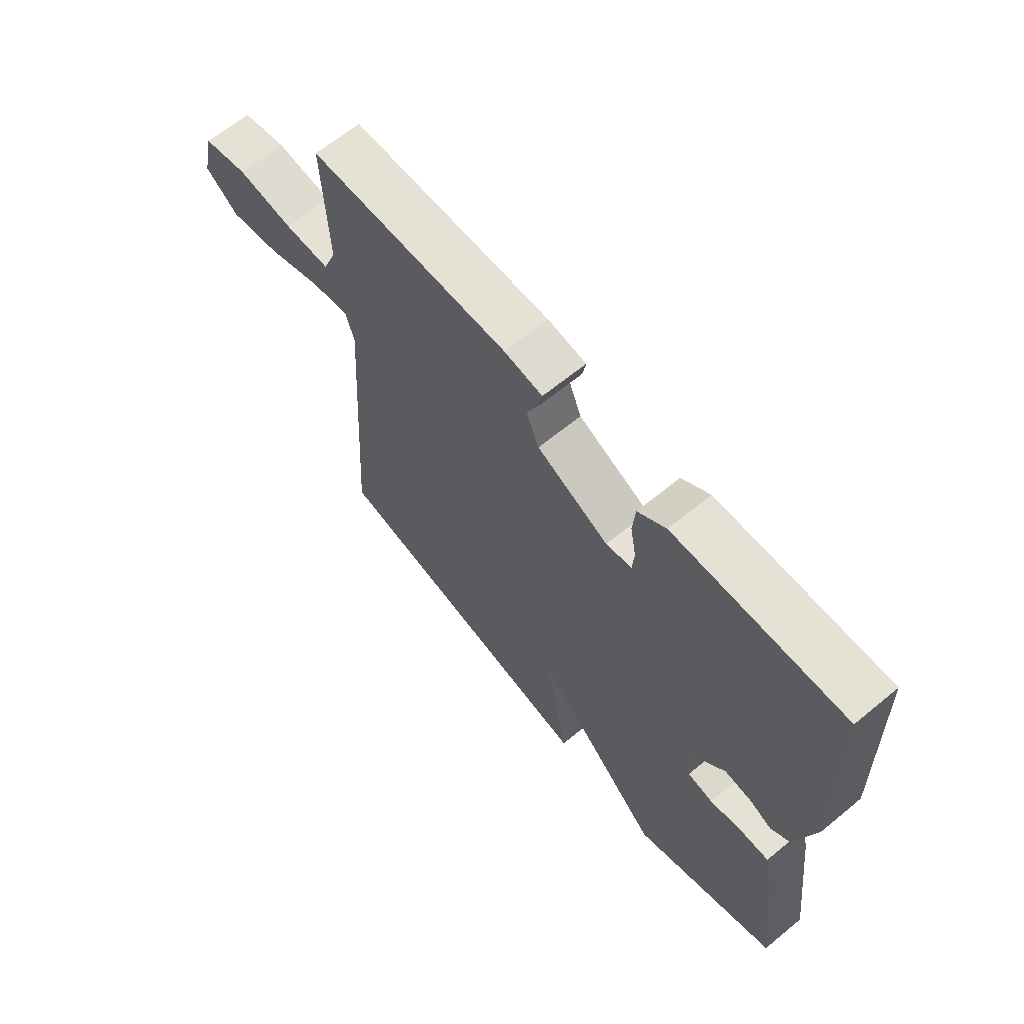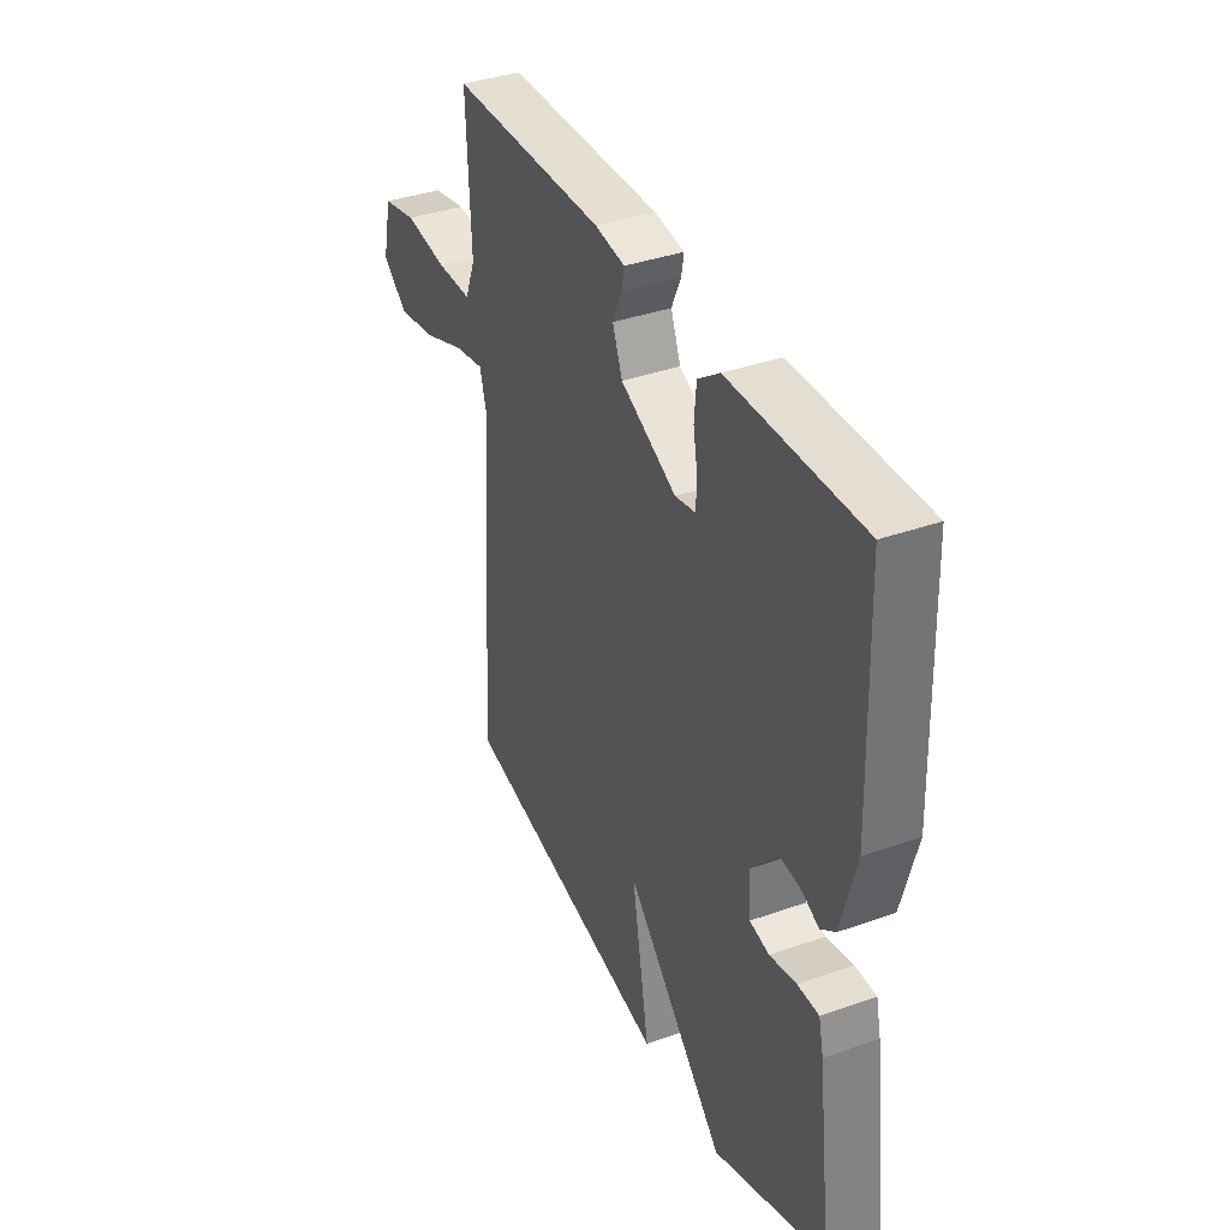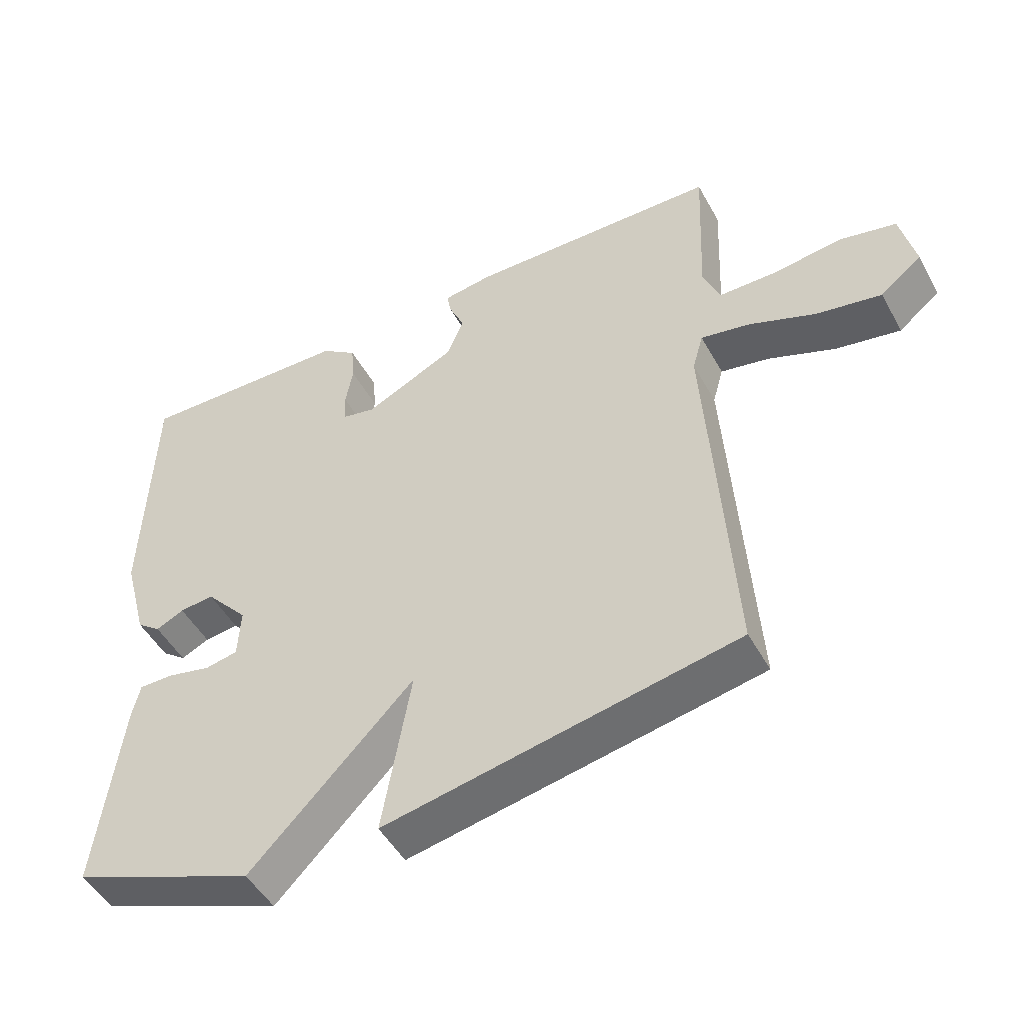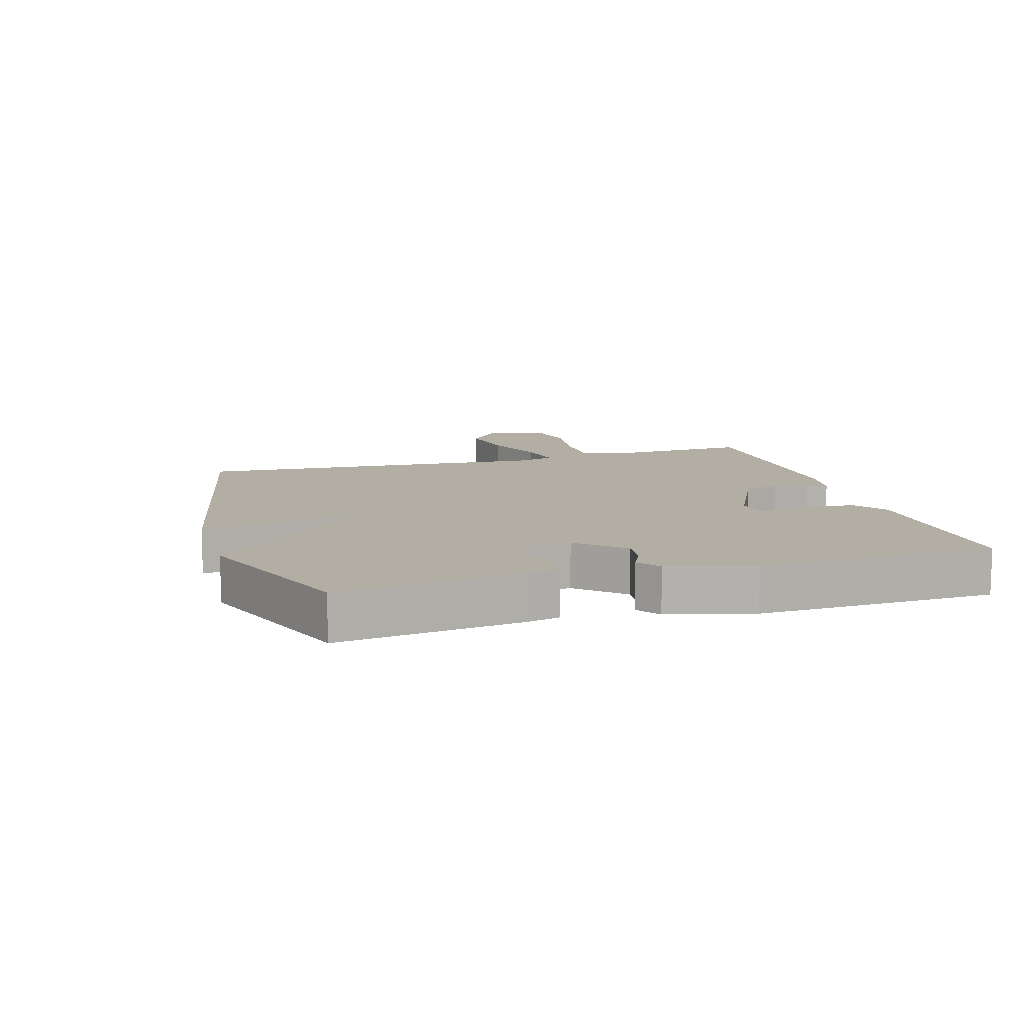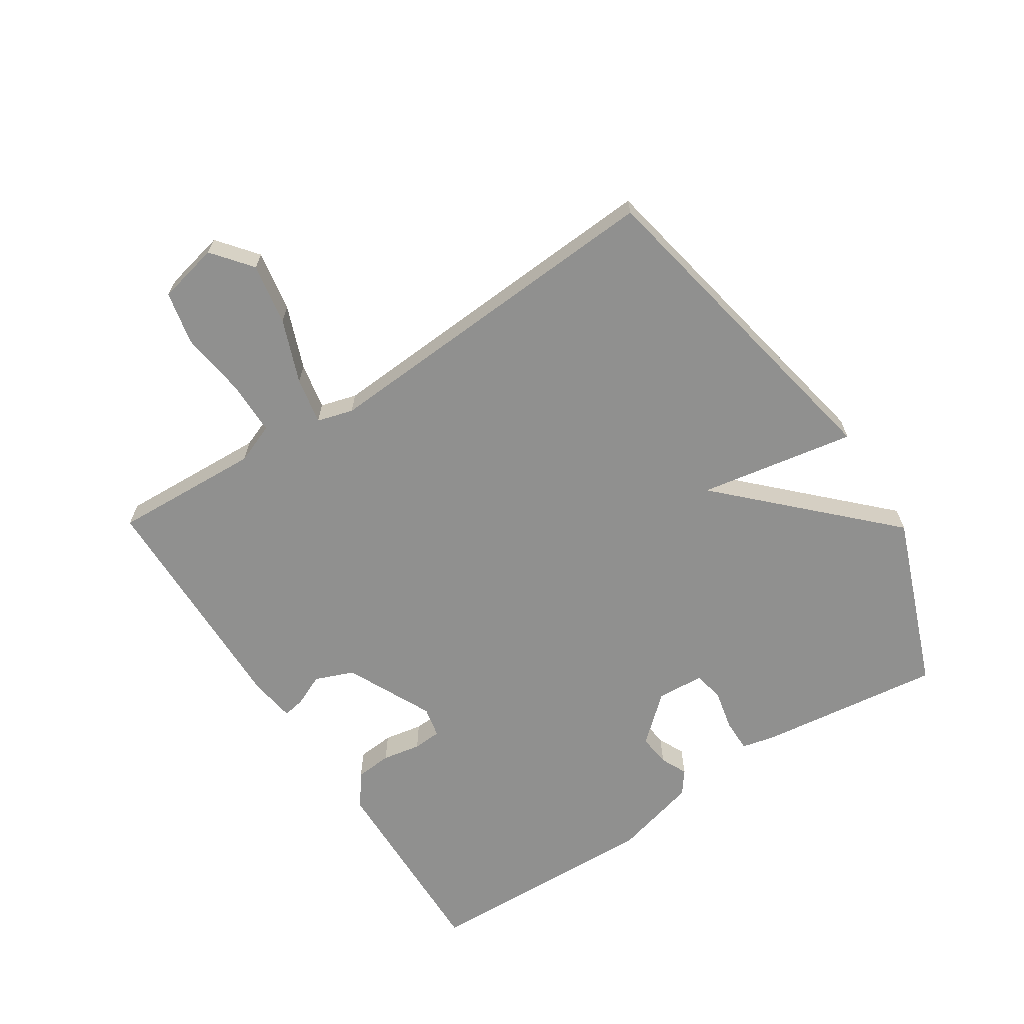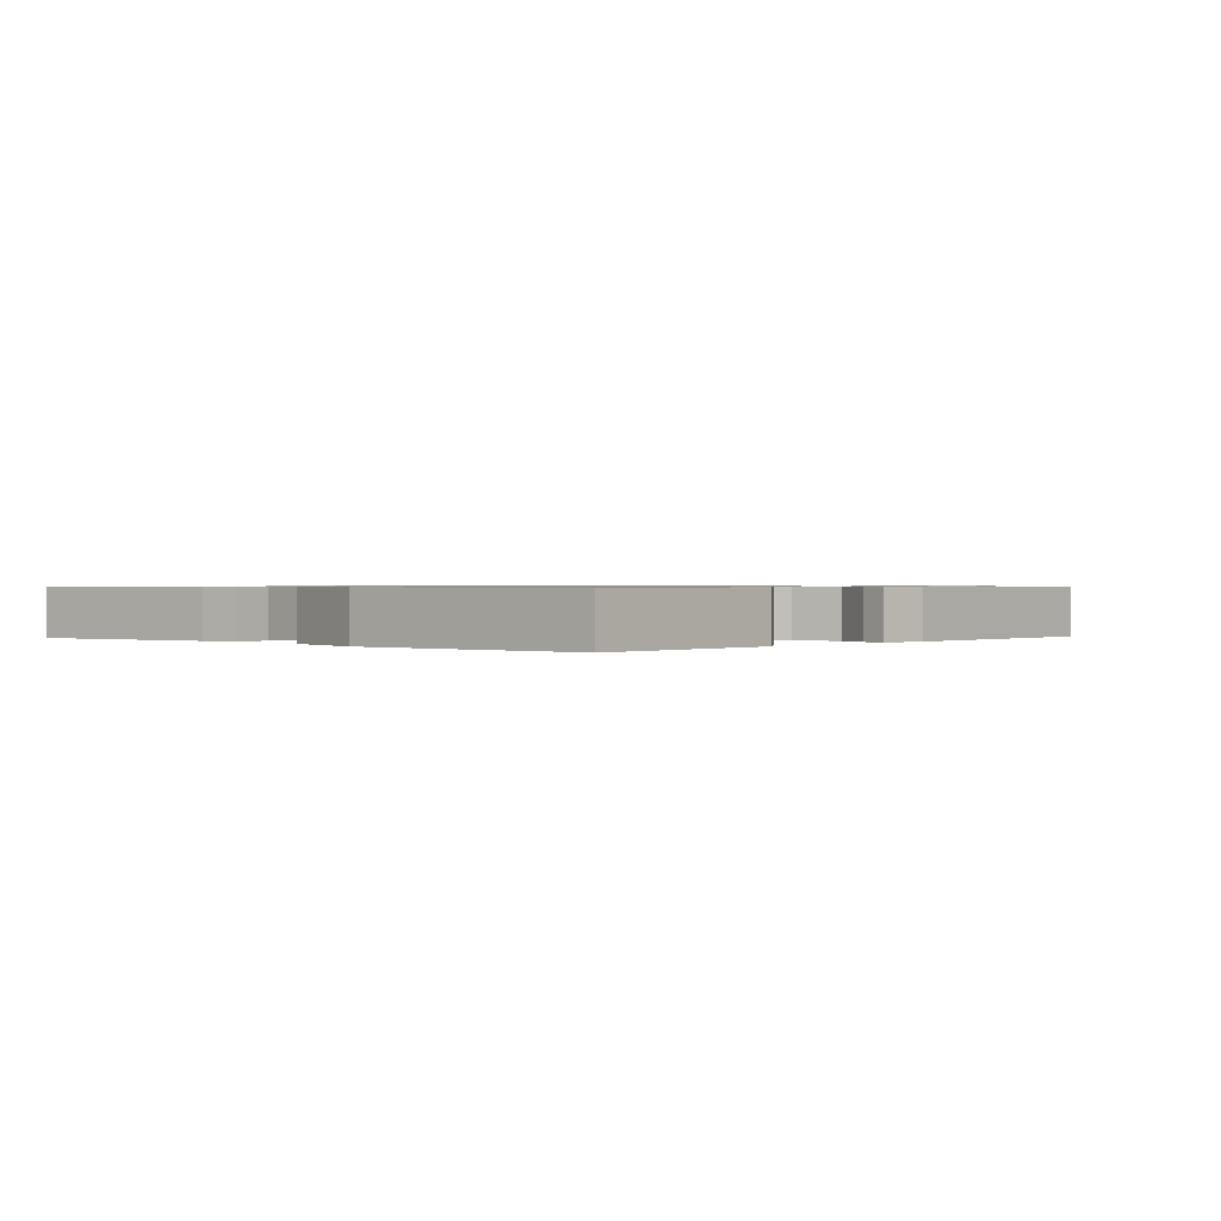
<metadata>
{"format":"obj","ext":"obj","renderer":"f3d","projection":"perspective","resolution":1024,"background":"white","views":[{"elev":64.9,"azim":-129.6,"up":"+Z"},{"elev":37.4,"azim":-114.5,"up":"+Z"},{"elev":-48.6,"azim":27.9,"up":"+Z"},{"elev":10.9,"azim":-106.5,"up":"+Y"},{"elev":-65.6,"azim":122.9,"up":"+Y"},{"elev":0.7,"azim":-48.7,"up":"+Y"}]}
</metadata>
<code>
v 0.5 0.07 -0.5
v -0.025 0.07 -0.604
v 0.018 0.07 -0.357
v -0.225 0.07 -0.604
v -0.5 0.07 -0.5
v -0.464 0.07 -0.21
v -0.452 0.07 -0.157
v -0.4 0.07 -0.157
v -0.335 0.07 -0.171
v -0.287 0.07 -0.161
v -0.283 0.07 -0.086
v -0.347 0.07 -0.014
v -0.398 0.07 -0.02
v -0.44 0.07 -0.04
v -0.476 0.07 -0.013
v -0.512 0.07 0.122
v -0.5 0.07 0.5
v -0.18 0.07 0.494
v -0.127 0.07 0.456
v -0.122 0.07 0.398
v -0.133 0.07 0.337
v -0.13 0.07 0.292
v -0.081 0.07 0.282
v 0.055 0.07 0.348
v 0.079 0.07 0.409
v 0.056 0.07 0.46
v 0.05 0.07 0.494
v 0.123 0.07 0.505
v 0.5 0.07 0.5
v 0.49 0.07 0.266
v 0.515 0.07 0.203
v 0.601 0.07 0.203
v 0.706 0.07 0.217
v 0.79 0.07 0.199
v 0.812 0.07 0.103
v 0.75 0.07 0.053
v 0.653 0.07 0.07
v 0.553 0.07 0.108
v 0.479 0.07 0.122
v 0.463 0.07 0.065
v 0.5 0 -0.5
v -0.025 0 -0.604
v 0.018 0 -0.357
v -0.225 0 -0.604
v -0.5 0 -0.5
v -0.464 0 -0.21
v -0.452 0 -0.157
v -0.4 0 -0.157
v -0.335 0 -0.171
v -0.287 0 -0.161
v -0.283 0 -0.086
v -0.347 0 -0.014
v -0.398 0 -0.02
v -0.44 0 -0.04
v -0.476 0 -0.013
v -0.512 0 0.122
v -0.5 0 0.5
v -0.18 0 0.494
v -0.127 0 0.456
v -0.122 0 0.398
v -0.133 0 0.337
v -0.13 0 0.292
v -0.081 0 0.282
v 0.055 0 0.348
v 0.079 0 0.409
v 0.056 0 0.46
v 0.05 0 0.494
v 0.123 0 0.505
v 0.5 0 0.5
v 0.49 0 0.266
v 0.515 0 0.203
v 0.601 0 0.203
v 0.706 0 0.217
v 0.79 0 0.199
v 0.812 0 0.103
v 0.75 0 0.053
v 0.653 0 0.07
v 0.553 0 0.108
v 0.479 0 0.122
v 0.463 0 0.065
f 36 37 38
f 35 36 38
f 34 35 38
f 33 34 38
f 32 33 38
f 31 32 38 39
f 30 31 39
f 30 39 40
f 29 30 40
f 28 29 40
f 27 28 40
f 26 27 40
f 25 26 40
f 19 20 21
f 18 19 21
f 17 18 21
f 16 17 21
f 15 16 21
f 14 15 21
f 13 14 21
f 12 13 21 22
f 11 12 22 23
f 7 8 9
f 6 7 9
f 5 6 9
f 4 5 9
f 3 4 9
f 3 9 10
f 40 1 2 3
f 24 25 40 3
f 11 23 24
f 10 11 24
f 3 10 24
f 78 77 76
f 78 76 75
f 78 75 74
f 78 74 73
f 78 73 72
f 79 78 72 71
f 79 71 70
f 80 79 70
f 80 70 69
f 80 69 68
f 80 68 67
f 80 67 66
f 80 66 65
f 61 60 59
f 61 59 58
f 61 58 57
f 61 57 56
f 61 56 55
f 61 55 54
f 61 54 53
f 62 61 53 52
f 63 62 52 51
f 49 48 47
f 49 47 46
f 49 46 45
f 49 45 44
f 49 44 43
f 50 49 43
f 43 42 41 80
f 43 80 65 64
f 64 63 51
f 64 51 50
f 64 50 43
f 1 41 42 2
f 2 42 43 3
f 3 43 44 4
f 4 44 45 5
f 5 45 46 6
f 6 46 47 7
f 7 47 48 8
f 8 48 49 9
f 9 49 50 10
f 10 50 51 11
f 11 51 52 12
f 12 52 53 13
f 13 53 54 14
f 14 54 55 15
f 15 55 56 16
f 16 56 57 17
f 17 57 58 18
f 18 58 59 19
f 19 59 60 20
f 20 60 61 21
f 21 61 62 22
f 22 62 63 23
f 23 63 64 24
f 24 64 65 25
f 25 65 66 26
f 26 66 67 27
f 27 67 68 28
f 28 68 69 29
f 29 69 70 30
f 30 70 71 31
f 31 71 72 32
f 32 72 73 33
f 33 73 74 34
f 34 74 75 35
f 35 75 76 36
f 36 76 77 37
f 37 77 78 38
f 38 78 79 39
f 39 79 80 40
f 40 80 41 1

</code>
